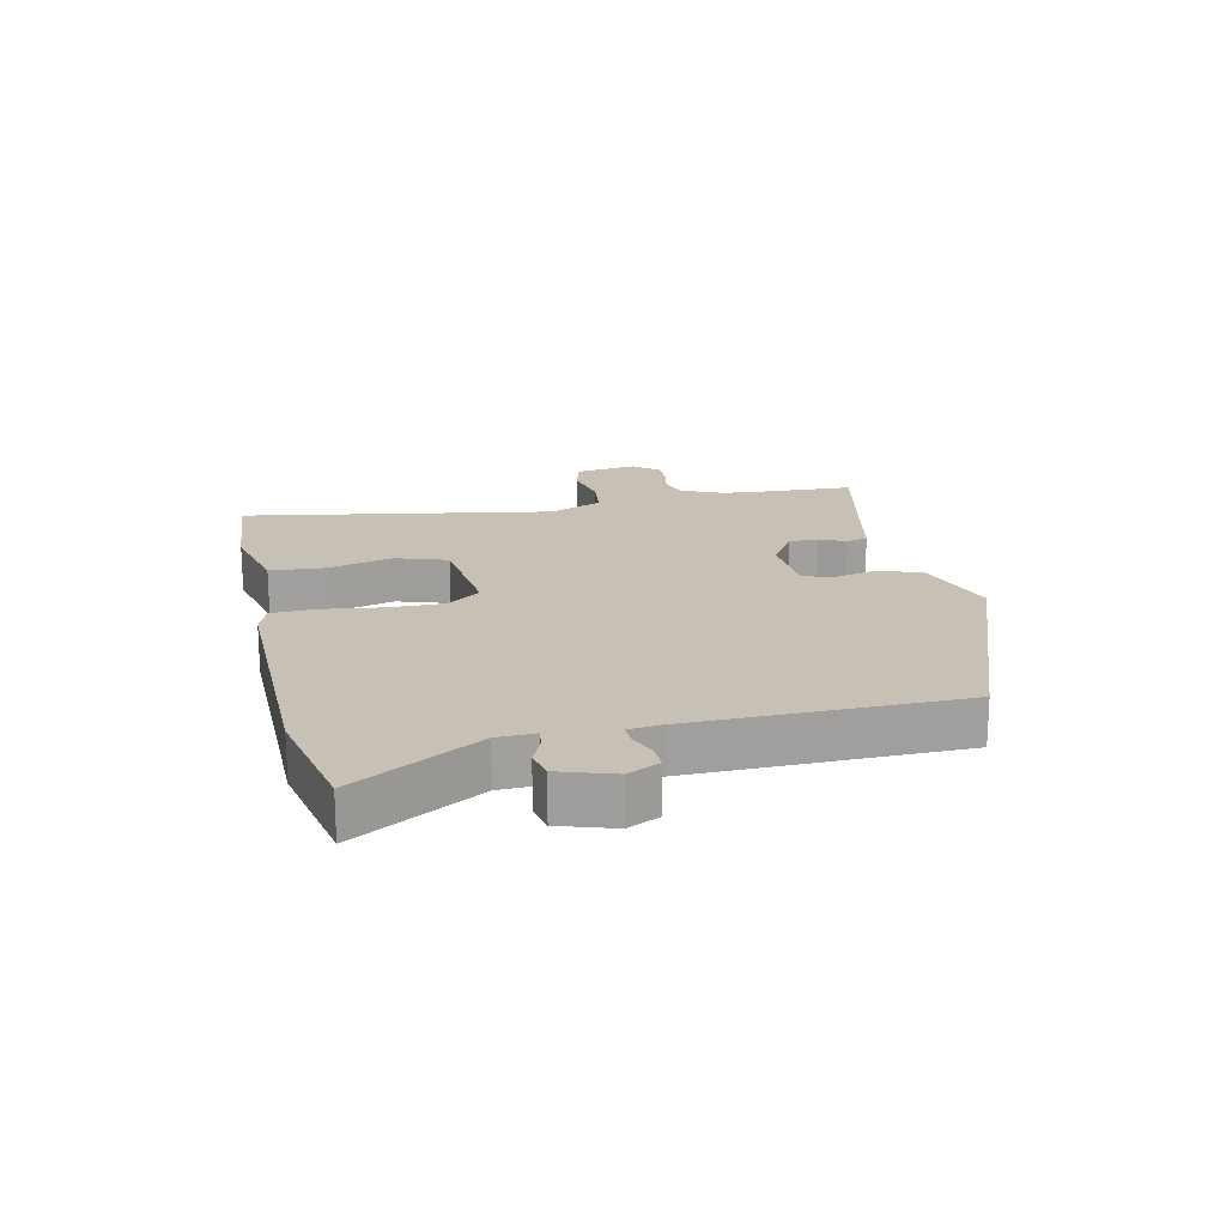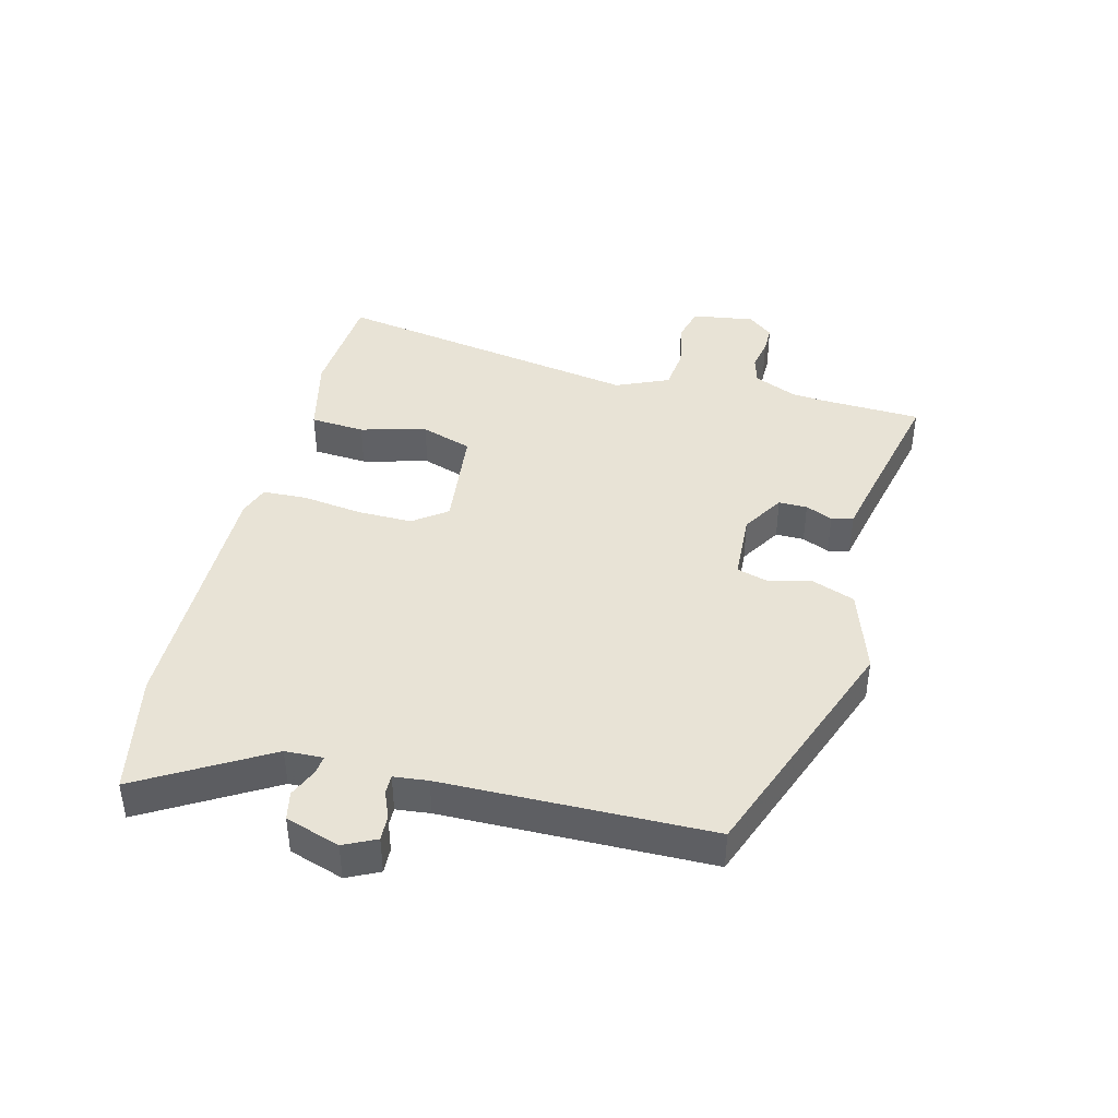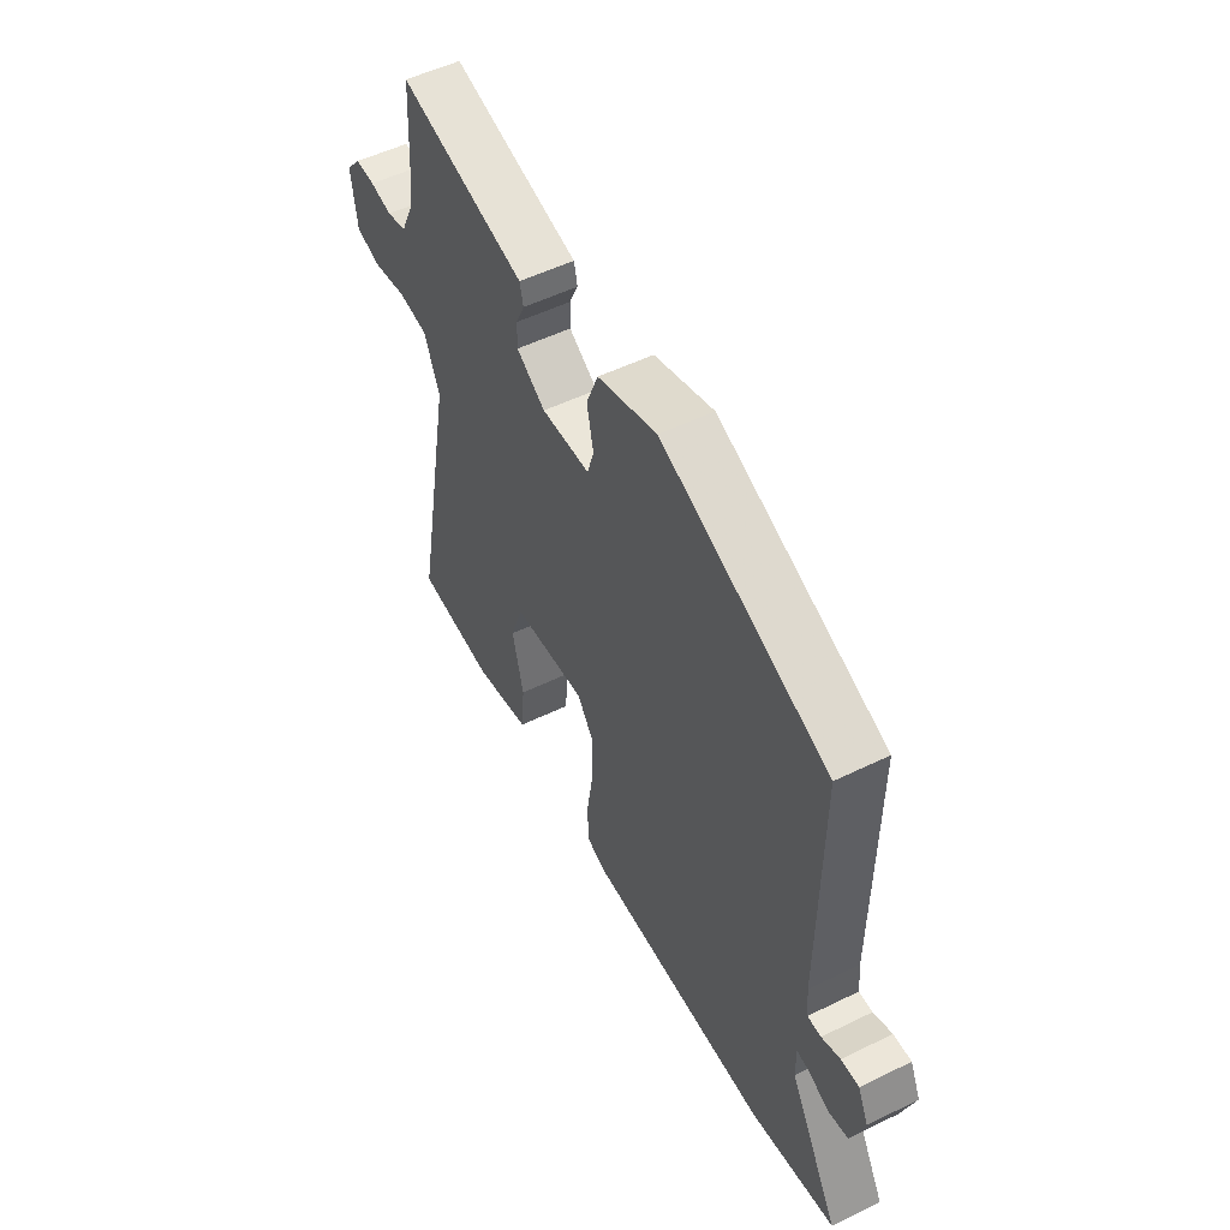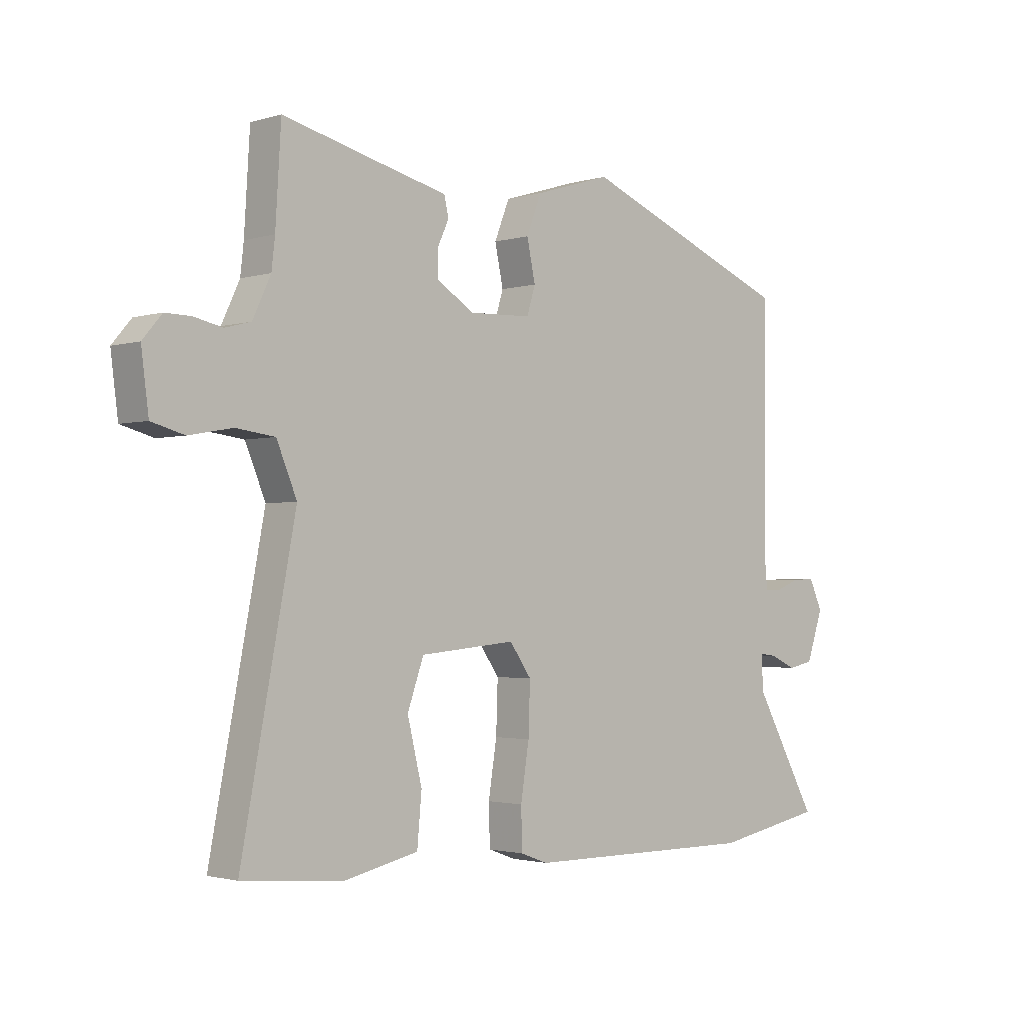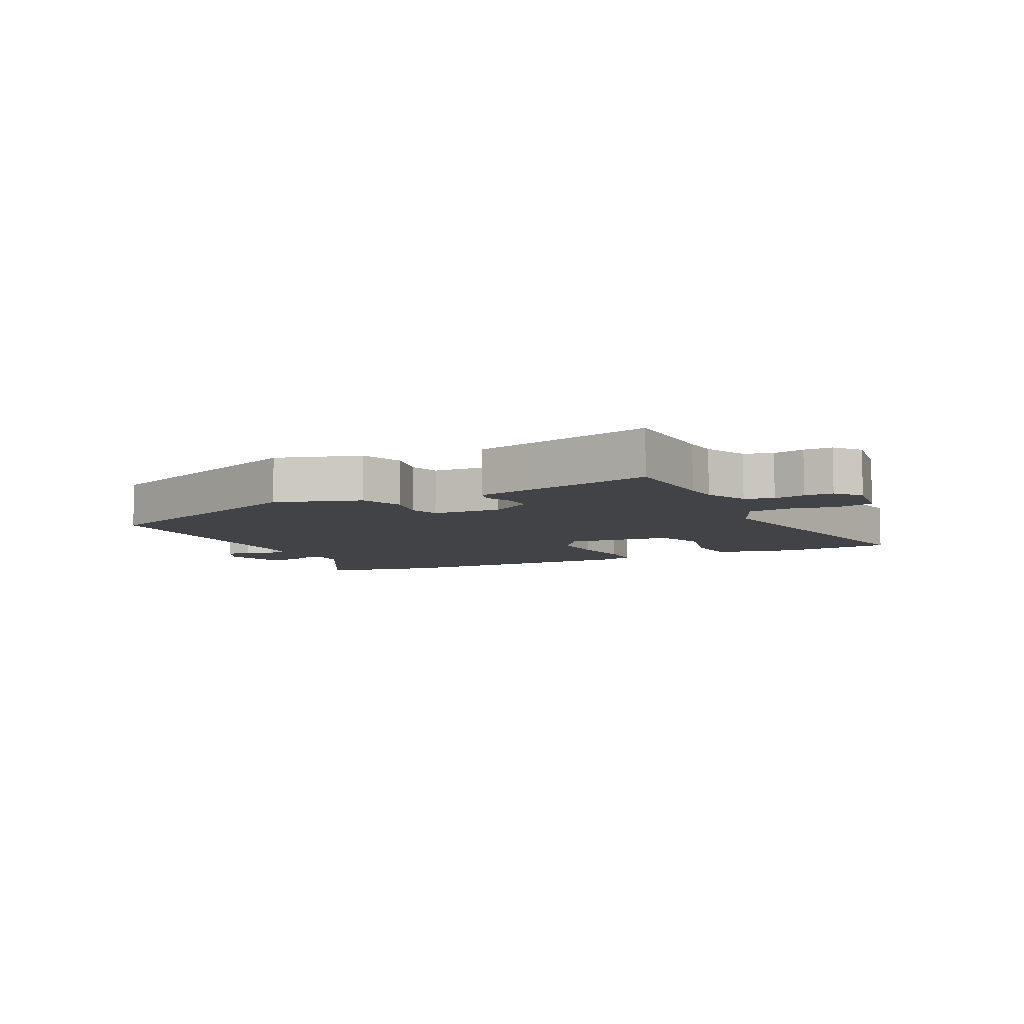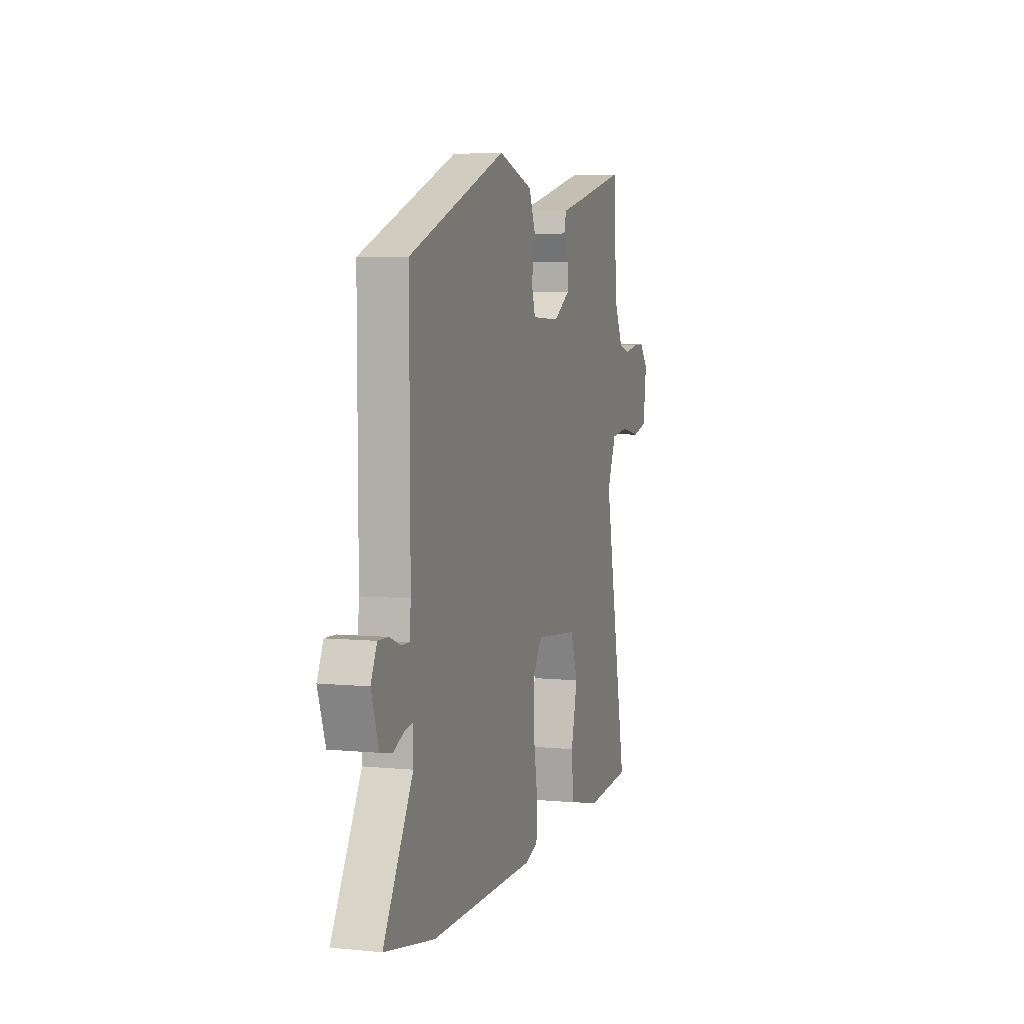
<metadata>
{"format":"obj","ext":"obj","renderer":"f3d","projection":"perspective","resolution":1024,"background":"white","views":[{"elev":18.5,"azim":-103.5,"up":"+Y"},{"elev":41.6,"azim":-76.8,"up":"+Y"},{"elev":52.4,"azim":-117.8,"up":"+Z"},{"elev":-2.0,"azim":136.5,"up":"+Z"},{"elev":-7.2,"azim":25.7,"up":"+Y"},{"elev":5.2,"azim":-72.7,"up":"+Z"}]}
</metadata>
<code>
v -0.509 0.07 0.378
v -0.127 0.07 0.531
v 0.01 0.07 0.489
v 0.037 0.07 0.421
v 0.022 0.07 0.35
v 0.037 0.07 0.301
v 0.149 0.07 0.297
v 0.216 0.07 0.34
v 0.215 0.07 0.386
v 0.195 0.07 0.429
v 0.203 0.07 0.464
v 0.287 0.07 0.484
v 0.498 0.07 0.536
v 0.508 0.07 0.372
v 0.514 0.07 0.319
v 0.546 0.07 0.251
v 0.592 0.07 0.239
v 0.642 0.07 0.25
v 0.688 0.07 0.251
v 0.722 0.07 0.211
v 0.709 0.07 0.11
v 0.651 0.07 0.094
v 0.574 0.07 0.108
v 0.505 0.07 0.099
v 0.469 0.07 0.013
v 0.565 0.07 -0.488
v 0.384 0.07 -0.504
v 0.253 0.07 -0.475
v 0.245 0.07 -0.387
v 0.271 0.07 -0.28
v 0.242 0.07 -0.198
v 0.071 0.07 -0.182
v 0.032 0.07 -0.237
v 0.035 0.07 -0.327
v 0.05 0.07 -0.422
v 0.048 0.07 -0.494
v -0.001 0.07 -0.512
v -0.419 0.07 -0.515
v -0.615 0.07 -0.478
v -0.5 0.07 -0.272
v -0.499 0.07 -0.211
v -0.529 0.07 -0.215
v -0.575 0.07 -0.236
v -0.621 0.07 -0.227
v -0.651 0.07 -0.14
v -0.627 0.07 -0.088
v -0.586 0.07 -0.089
v -0.543 0.07 -0.106
v -0.512 0.07 -0.106
v -0.507 0.07 -0.051
v -0.509 0 0.378
v -0.127 0 0.531
v 0.01 0 0.489
v 0.037 0 0.421
v 0.022 0 0.35
v 0.037 0 0.301
v 0.149 0 0.297
v 0.216 0 0.34
v 0.215 0 0.386
v 0.195 0 0.429
v 0.203 0 0.464
v 0.287 0 0.484
v 0.498 0 0.536
v 0.508 0 0.372
v 0.514 0 0.319
v 0.546 0 0.251
v 0.592 0 0.239
v 0.642 0 0.25
v 0.688 0 0.251
v 0.722 0 0.211
v 0.709 0 0.11
v 0.651 0 0.094
v 0.574 0 0.108
v 0.505 0 0.099
v 0.469 0 0.013
v 0.565 0 -0.488
v 0.384 0 -0.504
v 0.253 0 -0.475
v 0.245 0 -0.387
v 0.271 0 -0.28
v 0.242 0 -0.198
v 0.071 0 -0.182
v 0.032 0 -0.237
v 0.035 0 -0.327
v 0.05 0 -0.422
v 0.048 0 -0.494
v -0.001 0 -0.512
v -0.419 0 -0.515
v -0.615 0 -0.478
v -0.5 0 -0.272
v -0.499 0 -0.211
v -0.529 0 -0.215
v -0.575 0 -0.236
v -0.621 0 -0.227
v -0.651 0 -0.14
v -0.627 0 -0.088
v -0.586 0 -0.089
v -0.543 0 -0.106
v -0.512 0 -0.106
v -0.507 0 -0.051
f 45 46 47 48
f 45 48 49
f 42 43 44 45
f 41 42 45 49
f 37 38 39 40
f 37 40 41
f 34 35 36 37
f 33 34 37 41
f 32 33 41 49
f 27 28 29 30
f 25 26 27 30
f 24 25 30 31
f 20 21 22 23
f 20 23 24
f 17 18 19 20
f 17 20 24
f 16 17 24 31
f 12 13 14
f 12 14 15
f 9 10 11 12
f 8 9 12 15
f 7 8 15 16
f 2 3 4 5
f 50 1 2 5
f 50 5 6
f 31 32 49 50
f 16 31 50
f 6 7 16 50
f 98 97 96 95
f 99 98 95
f 95 94 93 92
f 99 95 92 91
f 90 89 88 87
f 91 90 87
f 87 86 85 84
f 91 87 84 83
f 99 91 83 82
f 80 79 78 77
f 80 77 76 75
f 81 80 75 74
f 73 72 71 70
f 74 73 70
f 70 69 68 67
f 74 70 67
f 81 74 67 66
f 64 63 62
f 65 64 62
f 62 61 60 59
f 65 62 59 58
f 66 65 58 57
f 55 54 53 52
f 55 52 51 100
f 56 55 100
f 100 99 82 81
f 100 81 66
f 100 66 57 56
f 1 51 52 2
f 2 52 53 3
f 3 53 54 4
f 4 54 55 5
f 5 55 56 6
f 6 56 57 7
f 7 57 58 8
f 8 58 59 9
f 9 59 60 10
f 10 60 61 11
f 11 61 62 12
f 12 62 63 13
f 13 63 64 14
f 14 64 65 15
f 15 65 66 16
f 16 66 67 17
f 17 67 68 18
f 18 68 69 19
f 19 69 70 20
f 20 70 71 21
f 21 71 72 22
f 22 72 73 23
f 23 73 74 24
f 24 74 75 25
f 25 75 76 26
f 26 76 77 27
f 27 77 78 28
f 28 78 79 29
f 29 79 80 30
f 30 80 81 31
f 31 81 82 32
f 32 82 83 33
f 33 83 84 34
f 34 84 85 35
f 35 85 86 36
f 36 86 87 37
f 37 87 88 38
f 38 88 89 39
f 39 89 90 40
f 40 90 91 41
f 41 91 92 42
f 42 92 93 43
f 43 93 94 44
f 44 94 95 45
f 45 95 96 46
f 46 96 97 47
f 47 97 98 48
f 48 98 99 49
f 49 99 100 50
f 50 100 51 1

</code>
